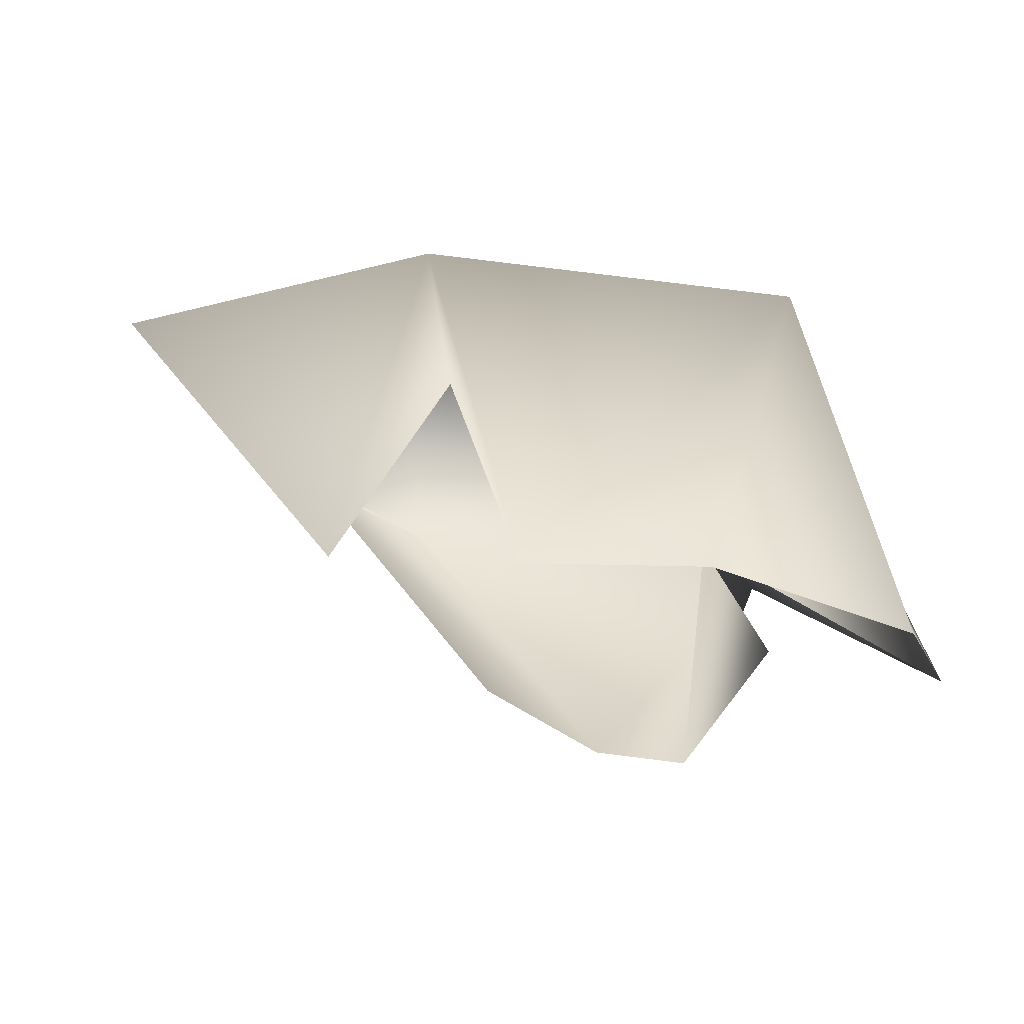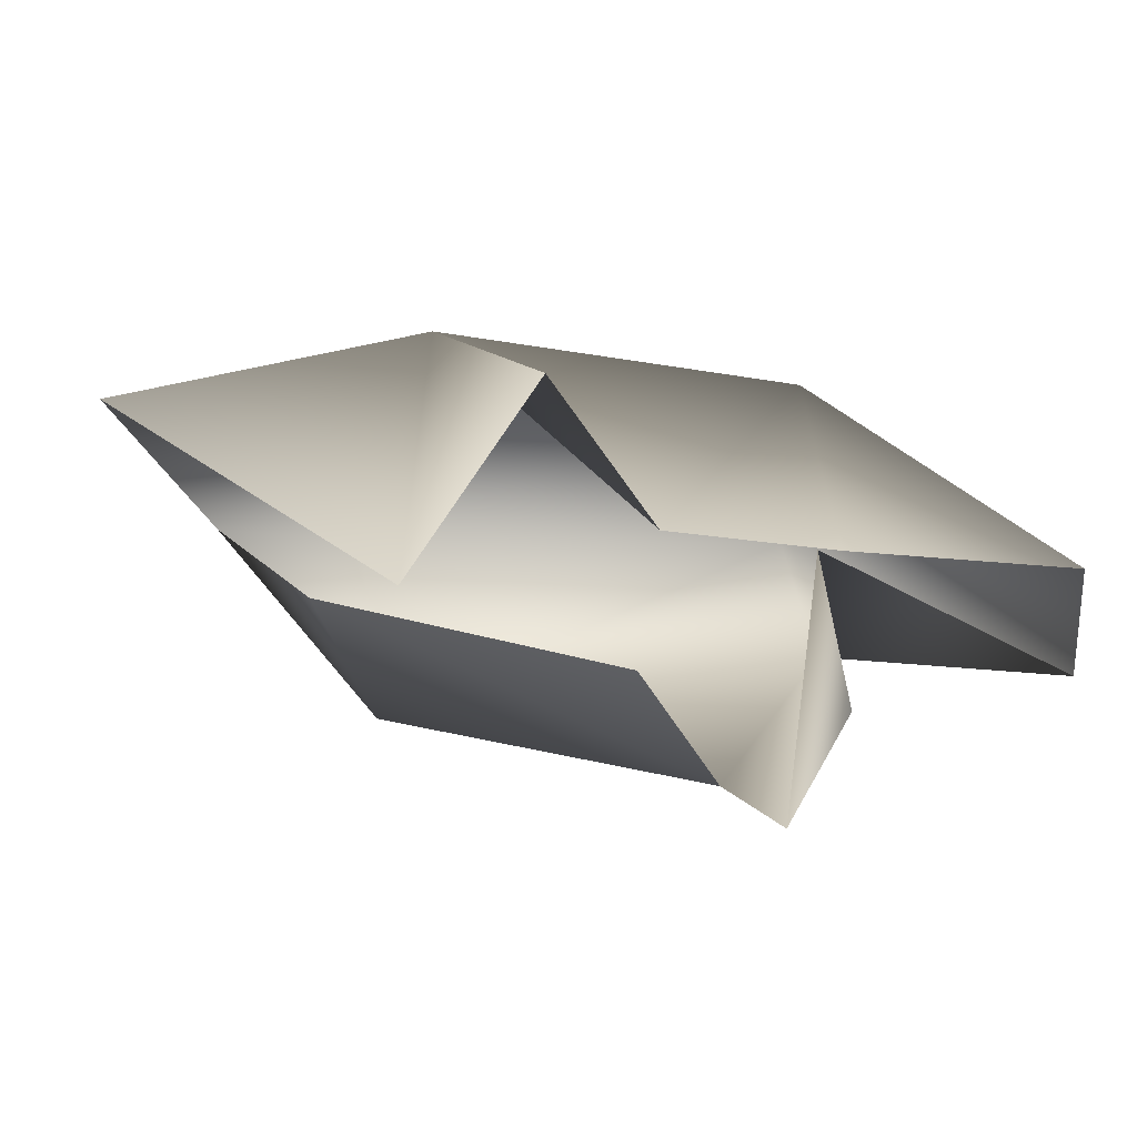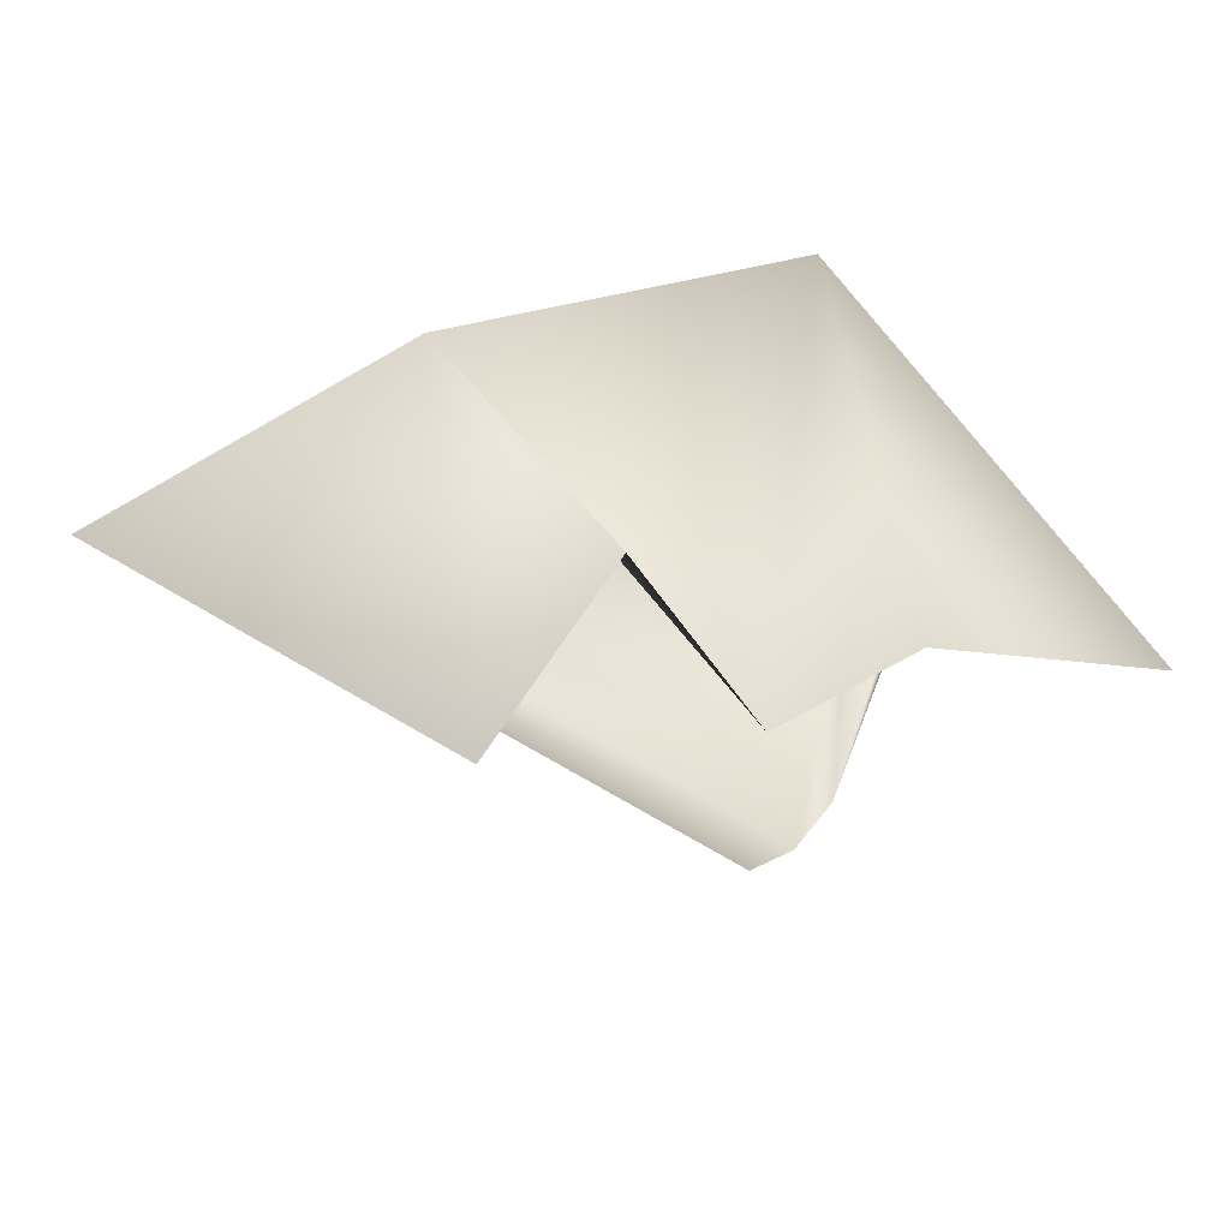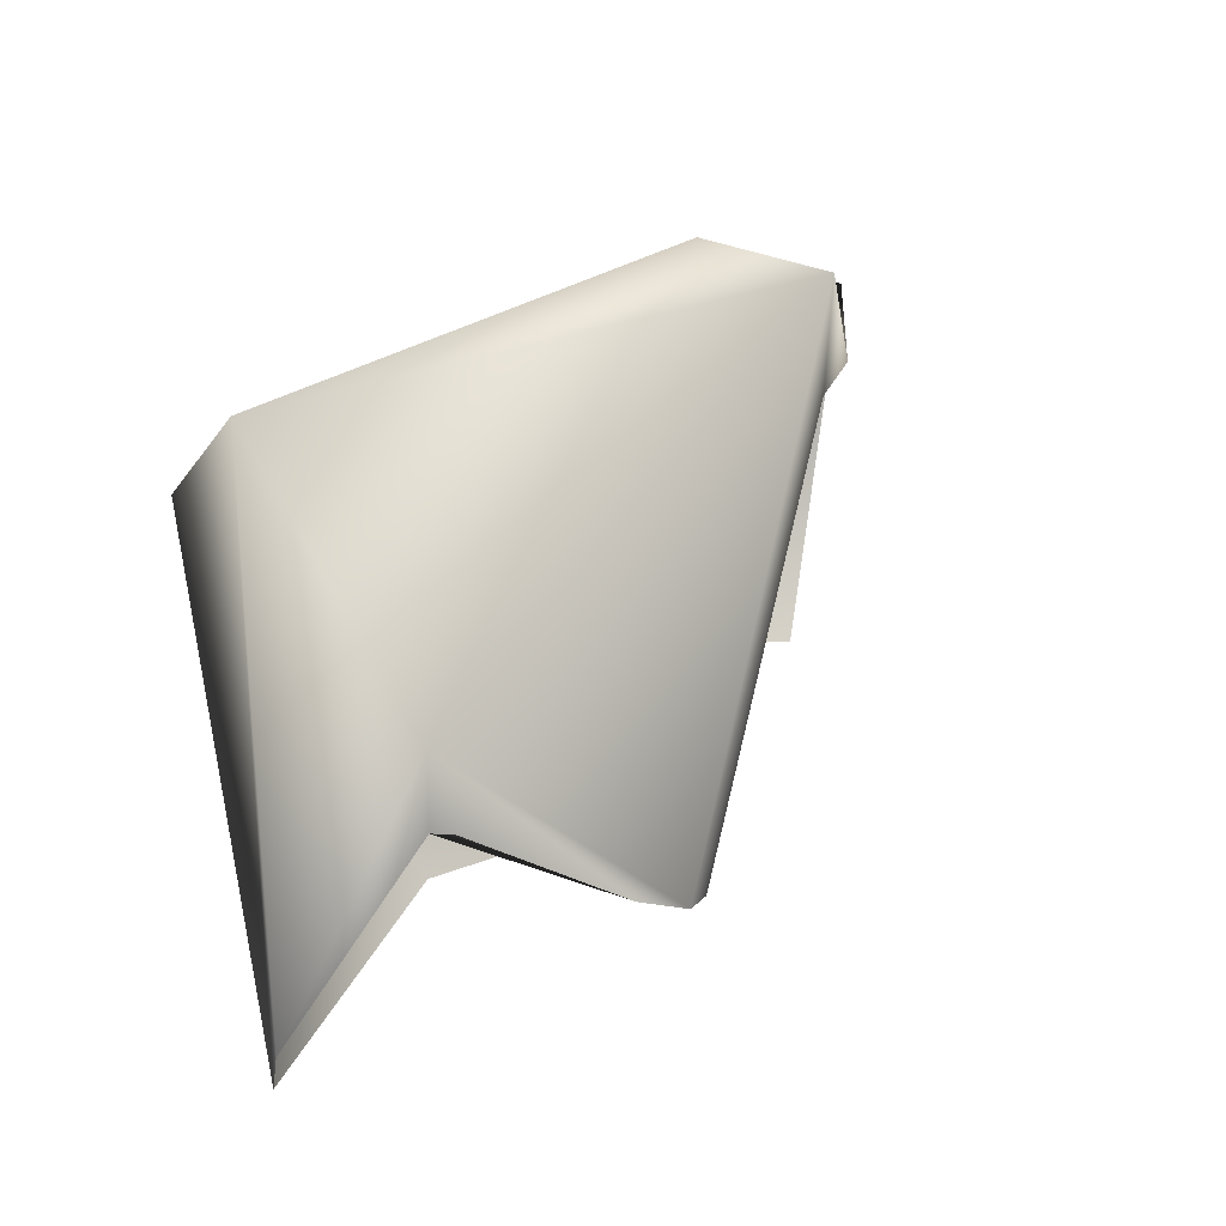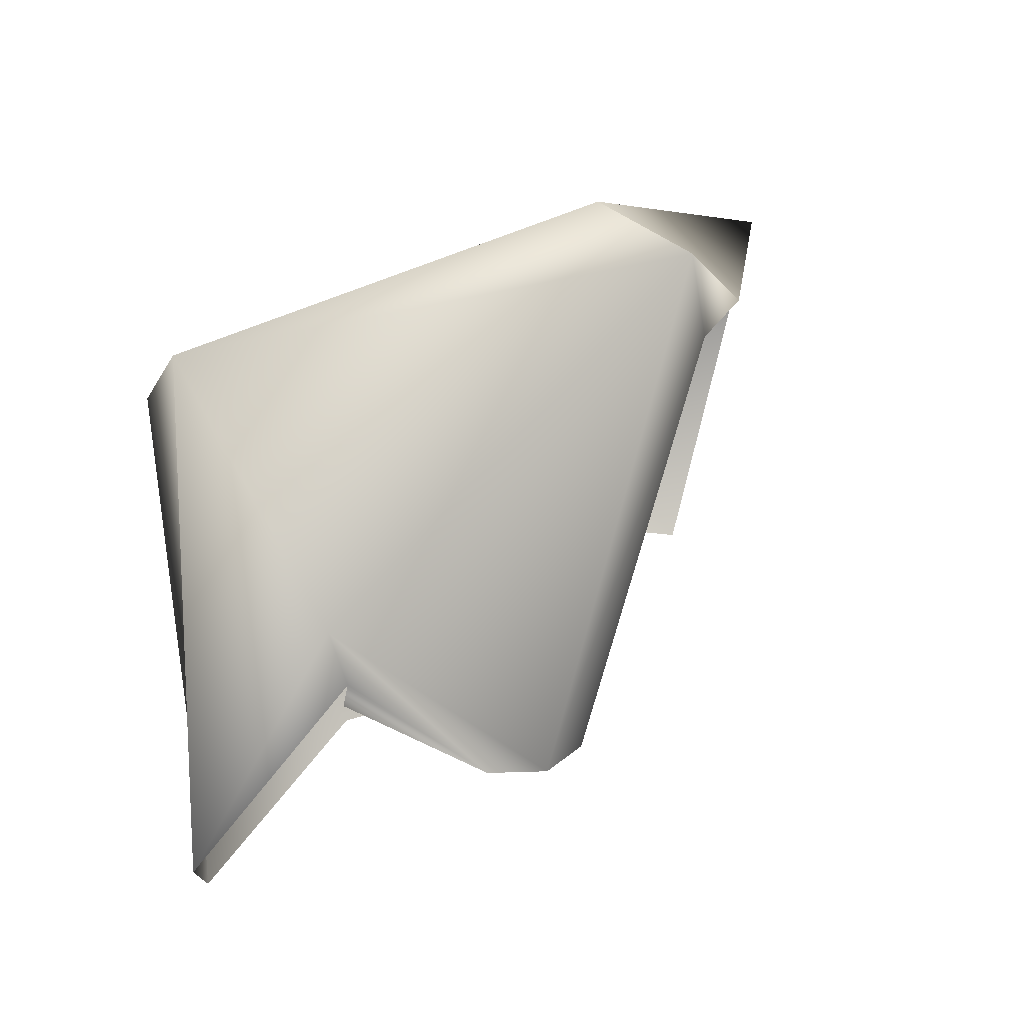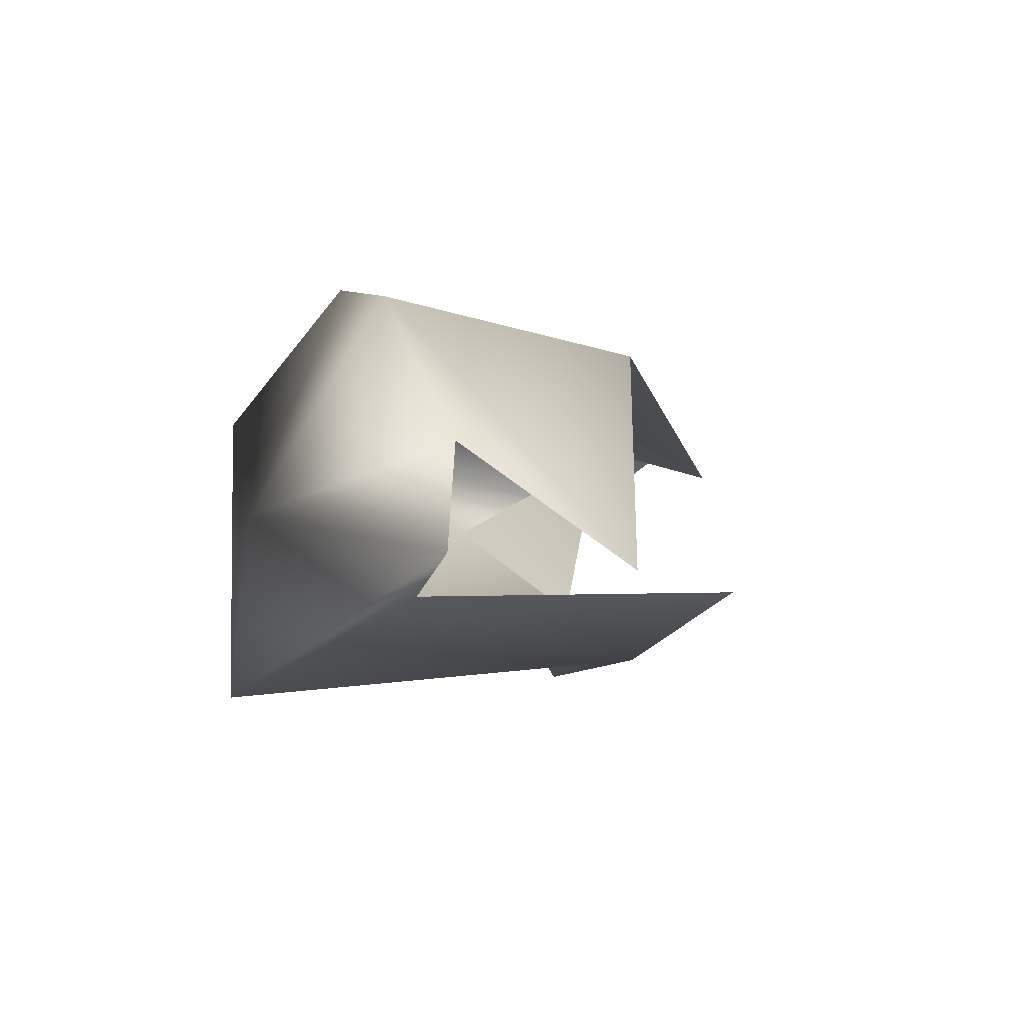
<metadata>
{"format":"obj","ext":"obj","renderer":"f3d","projection":"perspective","resolution":1024,"background":"white","views":[{"elev":19.0,"azim":180.0,"up":"+Y"},{"elev":-2.9,"azim":160.6,"up":"+Y"},{"elev":40.2,"azim":146.9,"up":"+Y"},{"elev":25.3,"azim":-39.7,"up":"+Z"},{"elev":30.7,"azim":-32.1,"up":"+Z"},{"elev":12.9,"azim":74.8,"up":"+Y"}]}
</metadata>
<code>
g default
v -0.0145 0.02988 -0.01979
v 0.008838 0.03149 -0.02275
v 0.01743 0.04999 -0.009319
v 0.03347 0.02584 -0.0053
v -0.03638 0.02746 -0.03531
v -0.0278 0.05413 0.01984
v 0.02125 0.05928 0.02354
v 0.06253 0.04916 0.02478
v -0.04284 0.01573 -0.02221
v -0.03206 0.03429 0.03538
v 0.02573 0.03389 0.04146
v 0.04854 0.03354 0.02242
v -0.01387 0.03026 -0.01469
v -0.02223 0.01817 0.003166
v 0.02287 0.01029 0.04402
v 0.03692 0.02544 0.02343
v -0.02405 0.01154 -0.002661
v -0.01277 -0.00205 -0.008197
v -0.000924 0.003369 -0.01627
v 0.01278 0.01622 -0.02606
g crumpedPaper_02
f 6 2 1 5
f 7 3 2 6
f 4 3 7 8
f 10 6 5 9
f 11 7 6 10
f 8 7 11 12
f 14 10 9 13
f 15 11 10 14
f 12 11 15 16
f 18 14 13 17
f 19 15 14 18
f 16 15 19 20

</code>
